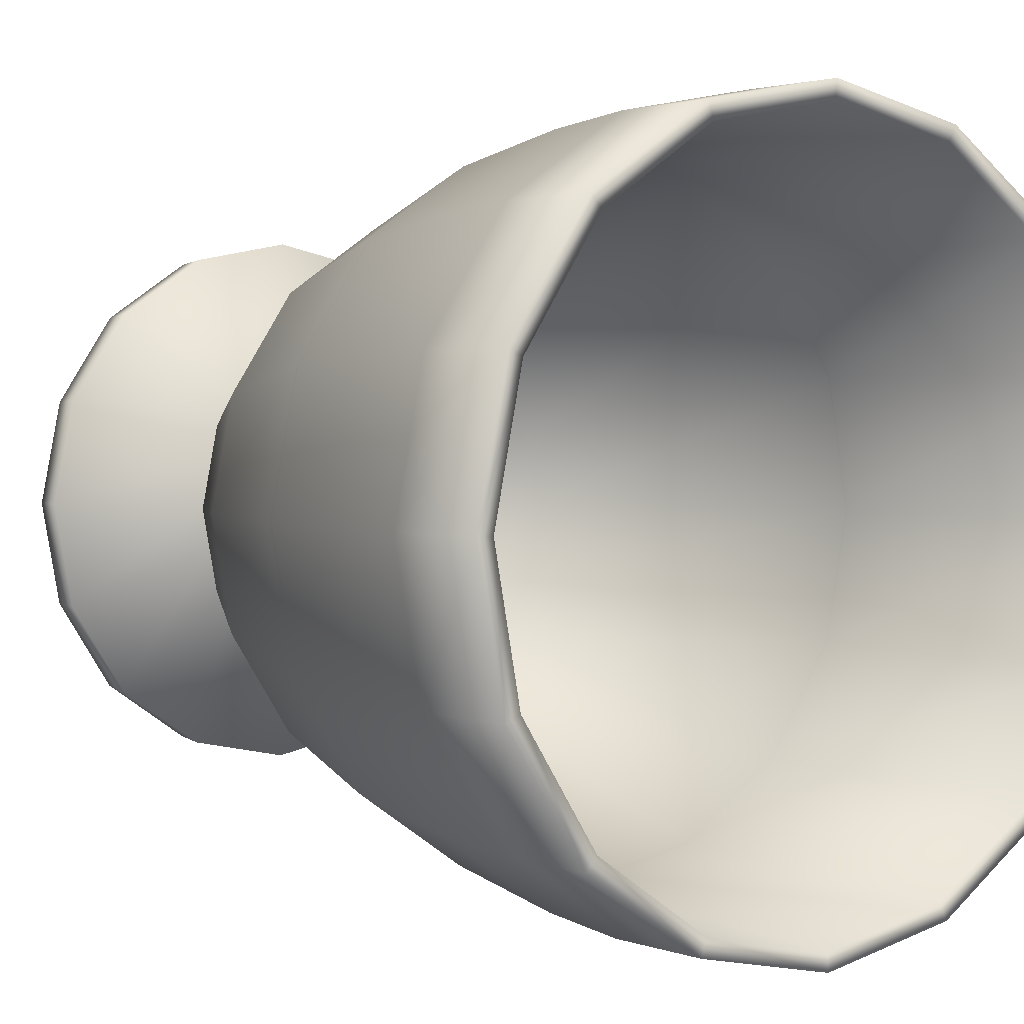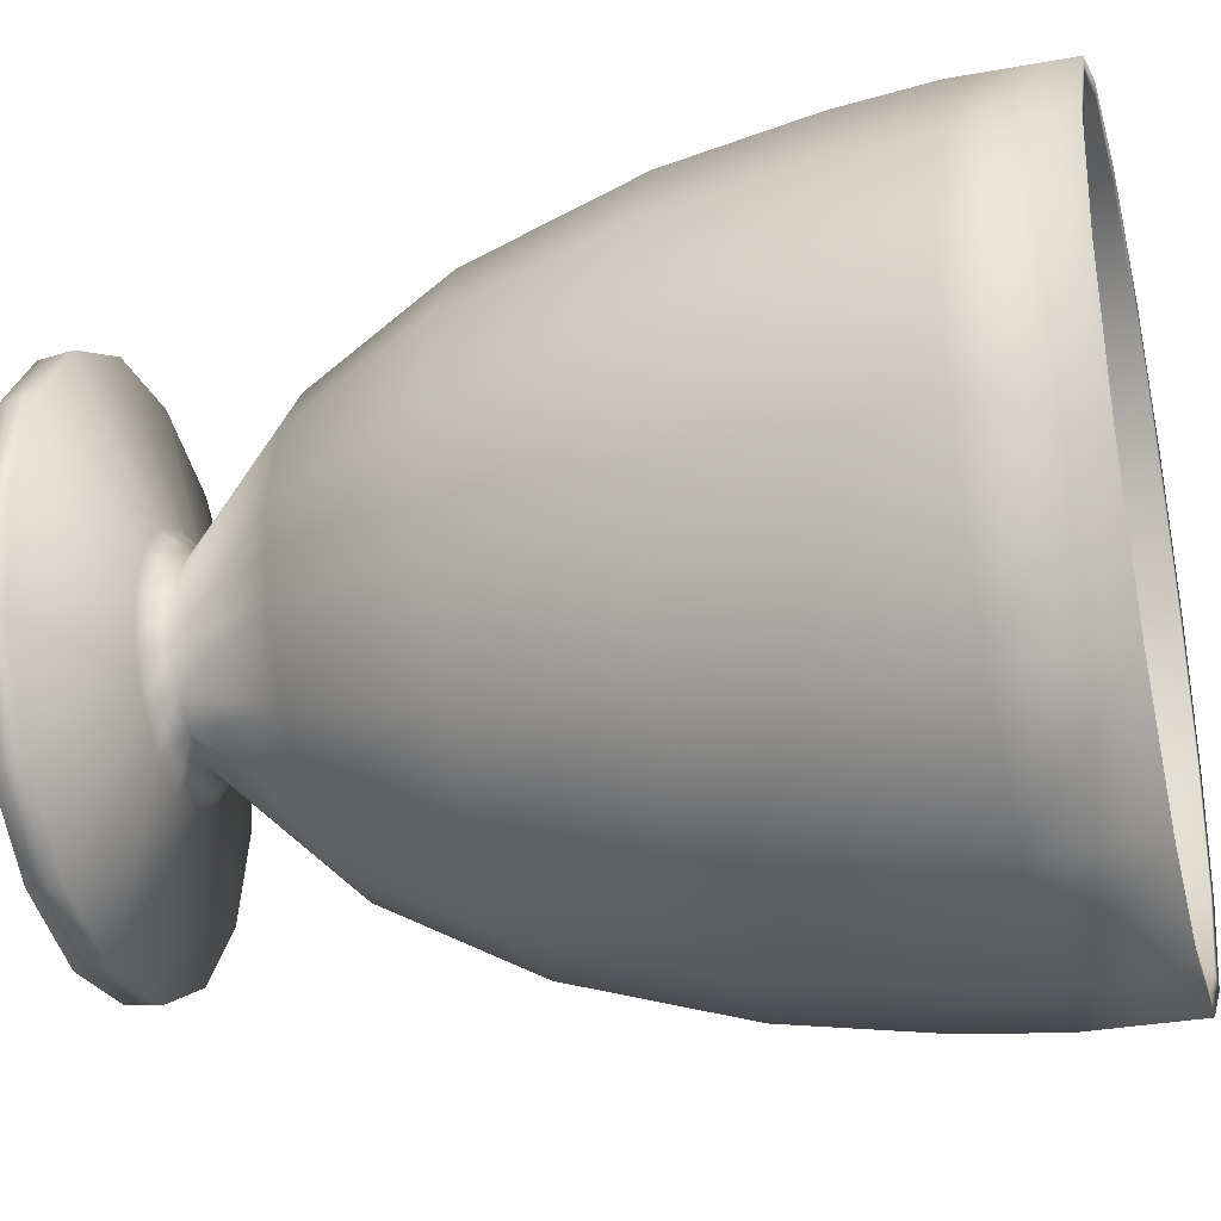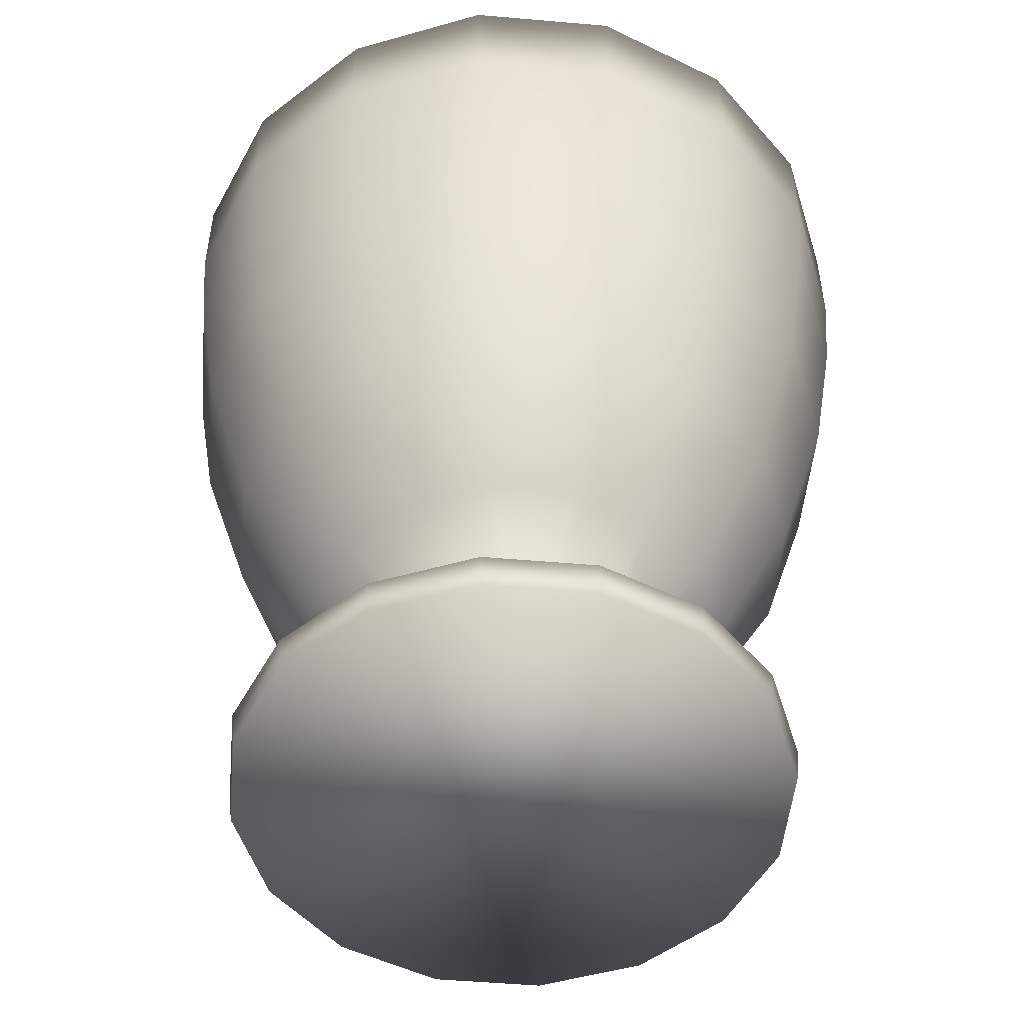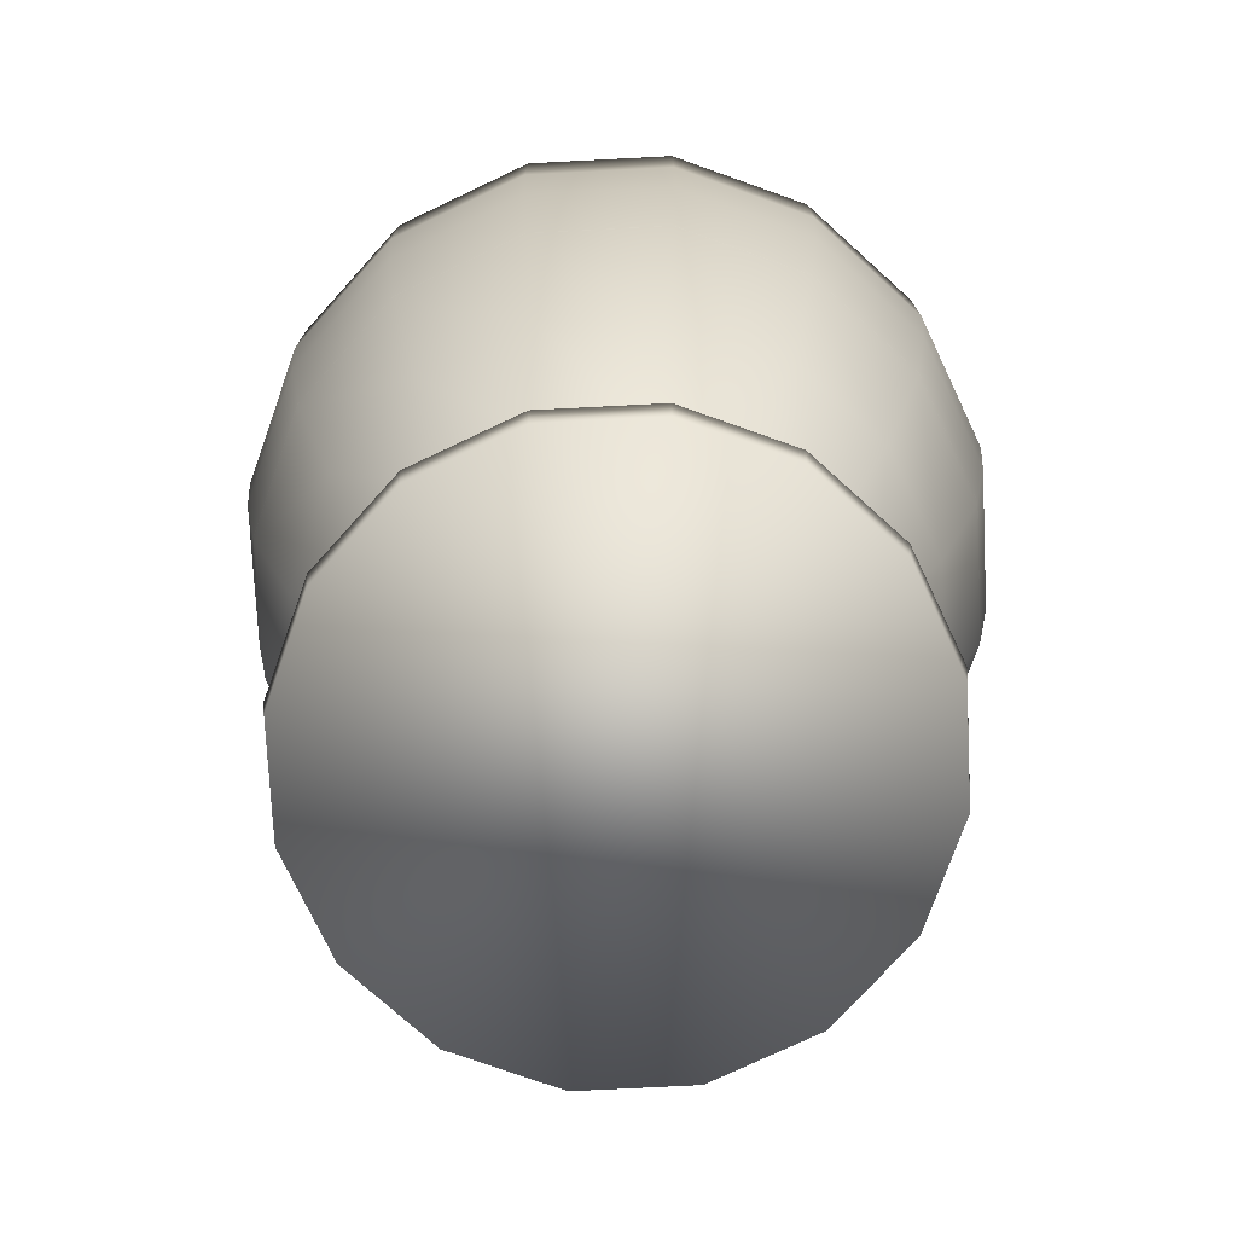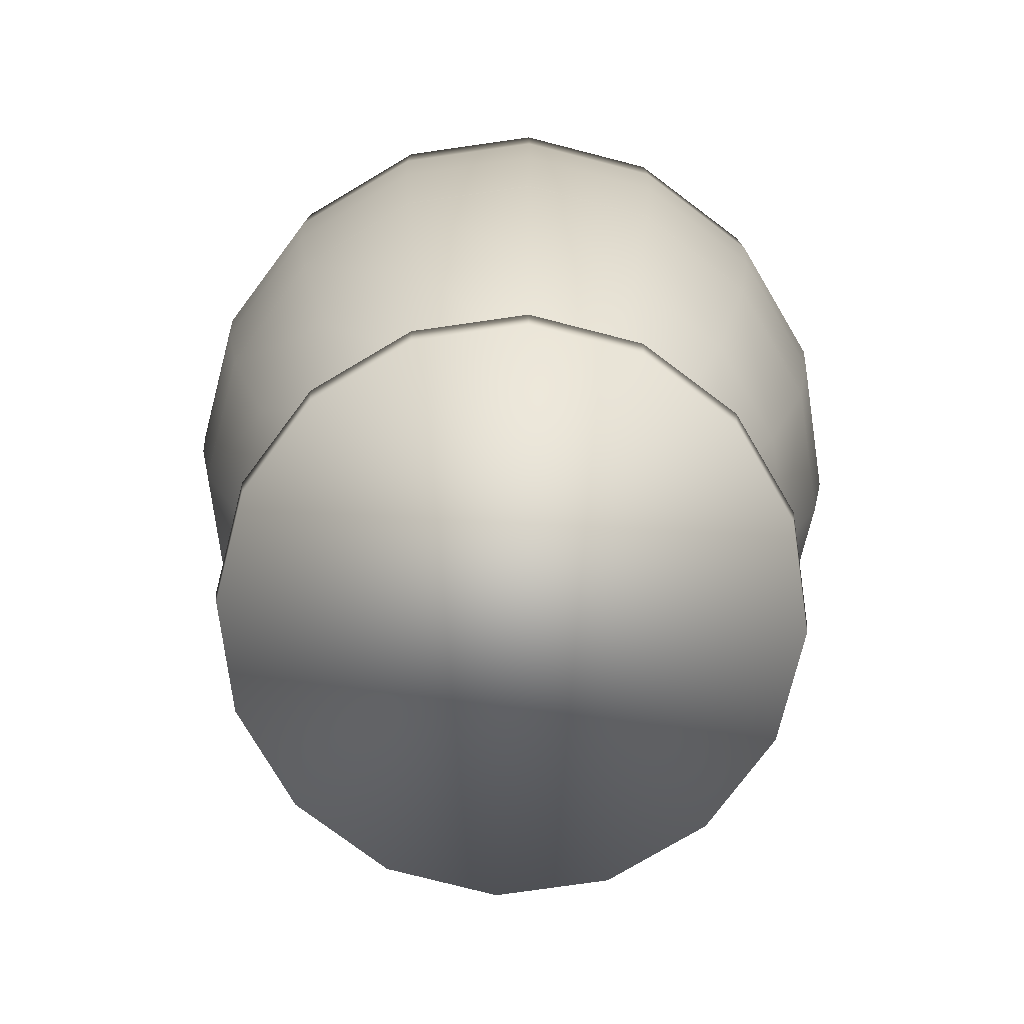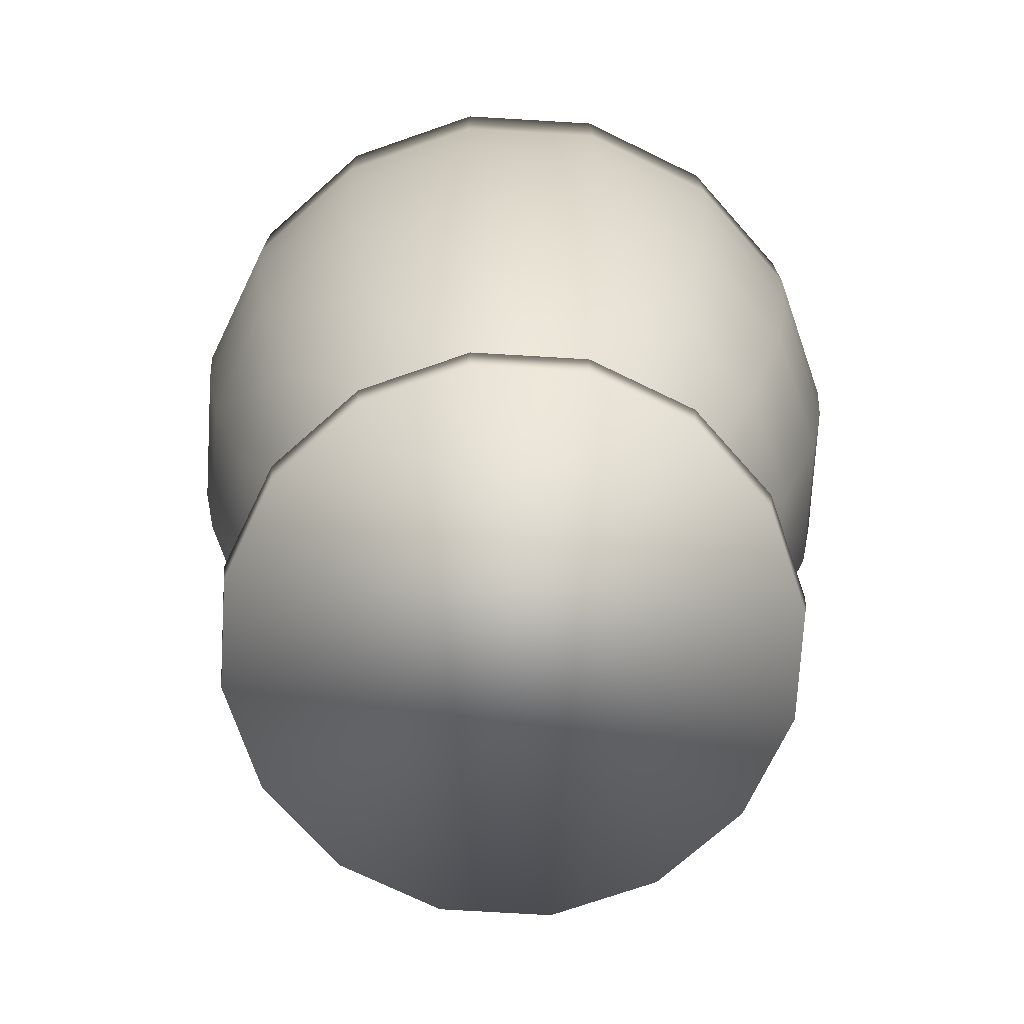
<metadata>
{"format":"obj","ext":"obj","renderer":"f3d","projection":"perspective","resolution":1024,"background":"white","views":[{"elev":2.2,"azim":-38.0,"up":"+Y"},{"elev":-32.8,"azim":-75.8,"up":"+Y"},{"elev":-51.1,"azim":-39.6,"up":"+Z"},{"elev":-75.3,"azim":13.7,"up":"+Z"},{"elev":-77.2,"azim":63.9,"up":"+Z"},{"elev":-73.1,"azim":97.4,"up":"+Z"}]}
</metadata>
<code>
o cylinder2
v 35.43 -0.2845 4.319
v 32.63 -13.82 4.319
v 24.85 -25.26 4.319
v 13.3 -32.85 4.319
v -0.2845 -35.43 4.319
v -13.82 -32.63 4.319
v -25.26 -24.85 4.319
v -32.85 -13.3 4.319
v -35.43 0.2845 4.319
v -32.63 13.82 4.319
v -24.85 25.26 4.319
v -13.3 32.85 4.319
v 0.2845 35.43 4.319
v 13.82 32.63 4.319
v 25.26 24.85 4.319
v 32.85 13.3 4.319
v 34.94 -0.2805 0.02654
v 32.17 -13.63 0.02654
v 24.51 -24.9 0.02654
v 13.11 -32.39 0.02654
v -0.2805 -34.94 0.02654
v -13.63 -32.17 0.02654
v -24.9 -24.51 0.02654
v -32.39 -13.11 0.02654
v -34.94 0.2805 0.02654
v -32.17 13.63 0.02654
v -24.51 24.9 0.02654
v -13.11 32.39 0.02654
v 0.2805 34.94 0.02654
v 13.63 32.17 0.02654
v 24.9 24.51 0.02654
v 32.39 13.11 0.02654
v 14.23 -6.027 9.621
v 15.45 -0.124 9.621
v 14.32 5.798 9.621
v 11.01 10.84 9.621
v 6.027 14.23 9.621
v 0.124 15.45 9.621
v -5.798 14.32 9.621
v -10.84 11.01 9.621
v -14.23 6.027 9.621
v -15.45 0.124 9.621
v -14.32 -5.798 9.621
v -11.01 -10.84 9.621
v -6.027 -14.23 9.621
v -0.124 -15.45 9.621
v 5.798 -14.32 9.621
v 10.84 -11.01 9.621
v 11.21 -4.749 12.49
v 12.17 -0.09774 12.49
v 11.28 4.568 12.49
v 8.677 8.539 12.49
v 4.749 11.21 12.49
v 0.09774 12.17 12.49
v -4.568 11.28 12.49
v -8.539 8.677 12.49
v -11.21 4.749 12.49
v -12.17 0.09774 12.49
v -11.28 -4.568 12.49
v -8.677 -8.539 12.49
v -4.749 -11.21 12.49
v -0.09774 -12.17 12.49
v 4.568 -11.28 12.49
v 8.539 -8.677 12.49
v 25.16 -10.66 27.98
v 27.32 -0.2194 27.98
v 25.33 10.25 27.98
v 19.48 19.17 27.98
v 10.66 25.16 27.98
v 0.2194 27.32 27.98
v -10.25 25.33 27.98
v -19.17 19.48 27.98
v -25.16 10.66 27.98
v -27.32 0.2194 27.98
v -25.33 -10.25 27.98
v -19.48 -19.17 27.98
v -10.66 -25.16 27.98
v -0.2194 -27.32 27.98
v 10.25 -25.33 27.98
v 19.17 -19.48 27.98
v 34.52 -14.62 46.53
v 37.49 -0.301 46.53
v 34.75 14.07 46.53
v 26.72 26.29 46.53
v 14.62 34.52 46.53
v 0.301 37.49 46.53
v -14.07 34.75 46.53
v -26.29 26.72 46.53
v -34.52 14.62 46.53
v -37.49 0.301 46.53
v -34.75 -14.07 46.53
v -26.72 -26.29 46.53
v -14.62 -34.52 46.53
v -0.301 -37.49 46.53
v 14.07 -34.75 46.53
v 26.29 -26.72 46.53
v 40.66 -17.23 68.28
v 44.16 -0.3545 68.28
v 40.93 16.57 68.28
v 31.48 30.98 68.28
v 17.23 40.66 68.28
v 0.3545 44.16 68.28
v -16.57 40.93 68.28
v -30.98 31.48 68.28
v -40.66 17.23 68.28
v -44.16 0.3545 68.28
v -40.93 -16.57 68.28
v -31.48 -30.98 68.28
v -17.23 -40.66 68.28
v -0.3545 -44.16 68.28
v 16.57 -40.93 68.28
v 30.98 -31.48 68.28
v 43.43 -18.4 86.62
v 47.16 -0.3787 86.62
v 43.72 17.7 86.62
v 33.62 33.08 86.62
v 18.4 43.43 86.62
v 0.3787 47.16 86.62
v -17.7 43.72 86.62
v -33.08 33.62 86.62
v -43.43 18.4 86.62
v -47.16 0.3787 86.62
v -43.72 -17.7 86.62
v -33.62 -33.08 86.62
v -18.4 -43.43 86.62
v -0.3787 -47.16 86.62
v 17.7 -43.72 86.62
v 33.08 -33.62 86.62
v 44.47 -18.84 98.55
v 48.29 -0.3877 98.55
v 44.77 18.12 98.55
v 34.42 33.88 98.55
v 18.84 44.47 98.55
v 0.3877 48.29 98.55
v -18.12 44.77 98.55
v -33.88 34.42 98.55
v -44.47 18.84 98.55
v -48.29 0.3877 98.55
v -44.77 -18.12 98.55
v -34.42 -33.88 98.55
v -18.84 -44.47 98.55
v -0.3877 -48.29 98.55
v 18.12 -44.77 98.55
v 33.88 -34.42 98.55
v 44.47 -18.84 112.4
v 48.29 -0.3877 112.4
v 44.77 18.12 112.4
v 34.42 33.88 112.4
v 18.84 44.47 112.4
v 0.3877 48.29 112.4
v -18.12 44.77 112.4
v -33.88 34.42 112.4
v -44.47 18.84 112.4
v -48.29 0.3877 112.4
v -44.77 -18.12 112.4
v -34.42 -33.88 112.4
v -18.84 -44.47 112.4
v -0.3877 -48.29 112.4
v 18.12 -44.77 112.4
v 33.88 -34.42 112.4
v 42.36 -17.95 112.2
v 46 -0.3693 112.2
v 42.64 17.26 112.2
v 32.79 32.27 112.2
v 17.95 42.36 112.2
v 0.3693 46 112.2
v -17.26 42.64 112.2
v -32.27 32.79 112.2
v -42.36 17.95 112.2
v -46 0.3693 112.2
v -42.64 -17.26 112.2
v -32.79 -32.27 112.2
v -17.95 -42.36 112.2
v -0.3693 -46 112.2
v 17.26 -42.64 112.2
v 32.27 -32.79 112.2
v 40.92 -17.34 69.88
v 44.44 -0.3568 69.88
v 41.19 16.68 69.88
v 31.68 31.17 69.88
v 17.34 40.92 69.88
v 0.3568 44.44 69.88
v -16.68 41.19 69.88
v -31.17 31.68 69.88
v -40.92 17.34 69.88
v -44.44 0.3568 69.88
v -41.19 -16.68 69.88
v -31.68 -31.17 69.88
v -17.34 -40.92 69.88
v -0.3568 -44.44 69.88
v 16.68 -41.19 69.88
v 31.17 -31.68 69.88
v 23.49 -9.951 29.78
v 25.51 -0.2048 29.78
v 23.65 9.572 29.78
v 18.18 17.89 29.78
v 9.951 23.49 29.78
v 0.2048 25.51 29.78
v -9.572 23.65 29.78
v -17.89 18.18 29.78
v -23.49 9.951 29.78
v -25.51 0.2048 29.78
v -23.65 -9.572 29.78
v -18.18 -17.89 29.78
v -9.951 -23.49 29.78
v -0.2048 -25.51 29.78
v 9.572 -23.65 29.78
v 17.89 -18.18 29.78
g cylinder2_default
f 1 17 32 16
f 1 34 33 2
f 2 18 17 1
f 2 33 48 3
f 3 19 18 2
f 3 48 47 4
f 4 20 19 3
f 4 47 46 5
f 5 21 20 4
f 5 46 45 6
f 6 22 21 5
f 6 45 44 7
f 7 23 22 6
f 7 44 43 8
f 8 24 23 7
f 8 43 42 9
f 9 25 24 8
f 9 42 41 10
f 10 26 25 9
f 10 41 40 11
f 11 27 26 10
f 11 40 39 12
f 12 28 27 11
f 12 39 38 13
f 13 29 28 12
f 13 38 37 14
f 14 30 29 13
f 14 37 36 15
f 15 31 30 14
f 15 36 35 16
f 16 32 31 15
f 16 35 34 1
f 18 19 20 21 22 23 24 25 26 27 28 29 30 31 32 17
f 33 49 64 48
f 34 50 49 33
f 35 51 50 34
f 36 52 51 35
f 37 53 52 36
f 38 54 53 37
f 39 55 54 38
f 40 56 55 39
f 41 57 56 40
f 42 58 57 41
f 43 59 58 42
f 44 60 59 43
f 45 61 60 44
f 46 62 61 45
f 47 63 62 46
f 48 64 63 47
f 49 65 80 64
f 50 66 65 49
f 51 67 66 50
f 52 68 67 51
f 53 69 68 52
f 54 70 69 53
f 55 71 70 54
f 56 72 71 55
f 57 73 72 56
f 58 74 73 57
f 59 75 74 58
f 60 76 75 59
f 61 77 76 60
f 62 78 77 61
f 63 79 78 62
f 64 80 79 63
f 65 81 96 80
f 66 82 81 65
f 67 83 82 66
f 68 84 83 67
f 69 85 84 68
f 70 86 85 69
f 71 87 86 70
f 72 88 87 71
f 73 89 88 72
f 74 90 89 73
f 75 91 90 74
f 76 92 91 75
f 77 93 92 76
f 78 94 93 77
f 79 95 94 78
f 80 96 95 79
f 81 97 112 96
f 82 98 97 81
f 83 99 98 82
f 84 100 99 83
f 85 101 100 84
f 86 102 101 85
f 87 103 102 86
f 88 104 103 87
f 89 105 104 88
f 90 106 105 89
f 91 107 106 90
f 92 108 107 91
f 93 109 108 92
f 94 110 109 93
f 95 111 110 94
f 96 112 111 95
f 97 113 128 112
f 98 114 113 97
f 99 115 114 98
f 100 116 115 99
f 101 117 116 100
f 102 118 117 101
f 103 119 118 102
f 104 120 119 103
f 105 121 120 104
f 106 122 121 105
f 107 123 122 106
f 108 124 123 107
f 109 125 124 108
f 110 126 125 109
f 111 127 126 110
f 112 128 127 111
f 113 129 144 128
f 114 130 129 113
f 115 131 130 114
f 116 132 131 115
f 117 133 132 116
f 118 134 133 117
f 119 135 134 118
f 120 136 135 119
f 121 137 136 120
f 122 138 137 121
f 123 139 138 122
f 124 140 139 123
f 125 141 140 124
f 126 142 141 125
f 127 143 142 126
f 128 144 143 127
f 129 145 160 144
f 130 146 145 129
f 131 147 146 130
f 132 148 147 131
f 133 149 148 132
f 134 150 149 133
f 135 151 150 134
f 136 152 151 135
f 137 153 152 136
f 138 154 153 137
f 139 155 154 138
f 140 156 155 139
f 141 157 156 140
f 142 158 157 141
f 143 159 158 142
f 144 160 159 143
f 145 161 176 160
f 146 162 161 145
f 147 163 162 146
f 148 164 163 147
f 149 165 164 148
f 150 166 165 149
f 151 167 166 150
f 152 168 167 151
f 153 169 168 152
f 154 170 169 153
f 155 171 170 154
f 156 172 171 155
f 157 173 172 156
f 158 174 173 157
f 159 175 174 158
f 160 176 175 159
f 161 177 192 176
f 162 178 177 161
f 163 179 178 162
f 164 180 179 163
f 165 181 180 164
f 166 182 181 165
f 167 183 182 166
f 168 184 183 167
f 169 185 184 168
f 170 186 185 169
f 171 187 186 170
f 172 188 187 171
f 173 189 188 172
f 174 190 189 173
f 175 191 190 174
f 176 192 191 175
f 177 193 208 192
f 178 194 193 177
f 179 195 194 178
f 180 196 195 179
f 181 197 196 180
f 182 198 197 181
f 183 199 198 182
f 184 200 199 183
f 185 201 200 184
f 186 202 201 185
f 187 203 202 186
f 188 204 203 187
f 189 205 204 188
f 190 206 205 189
f 191 207 206 190
f 192 208 207 191
f 194 195 196 197 198 199 200 201 202 203 204 205 206 207 208 193

</code>
